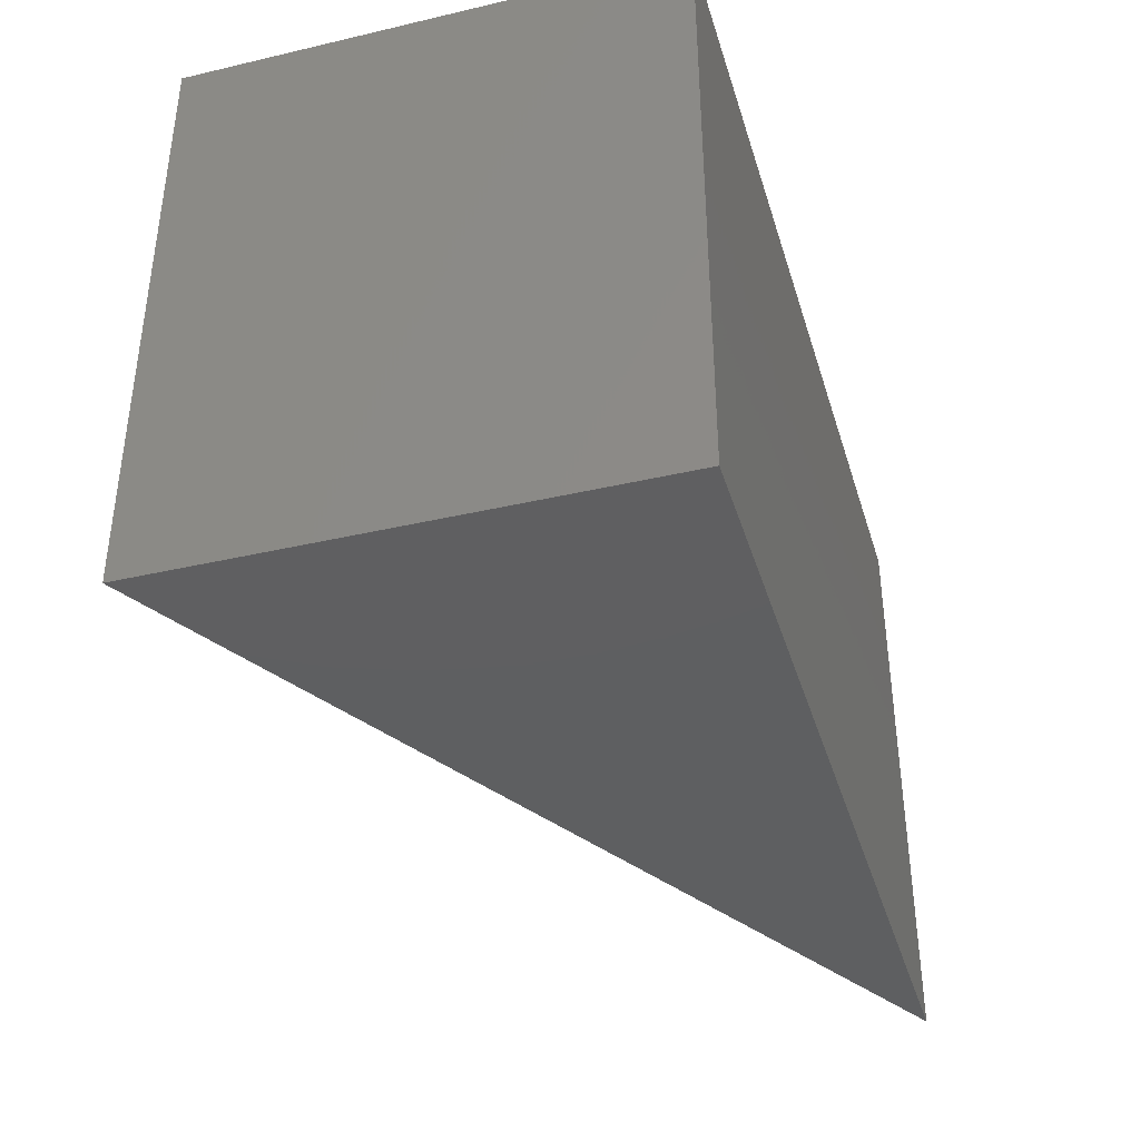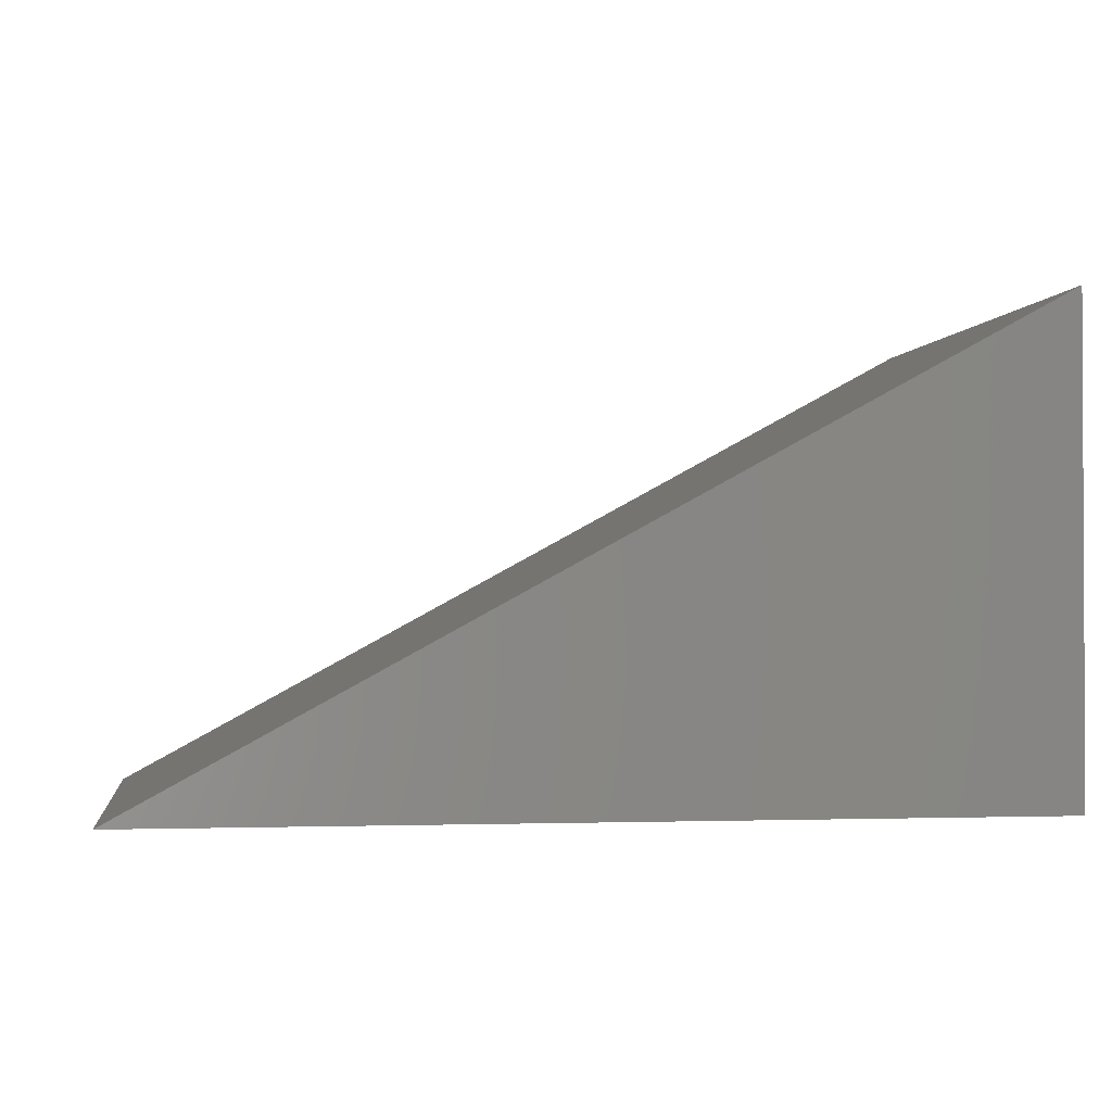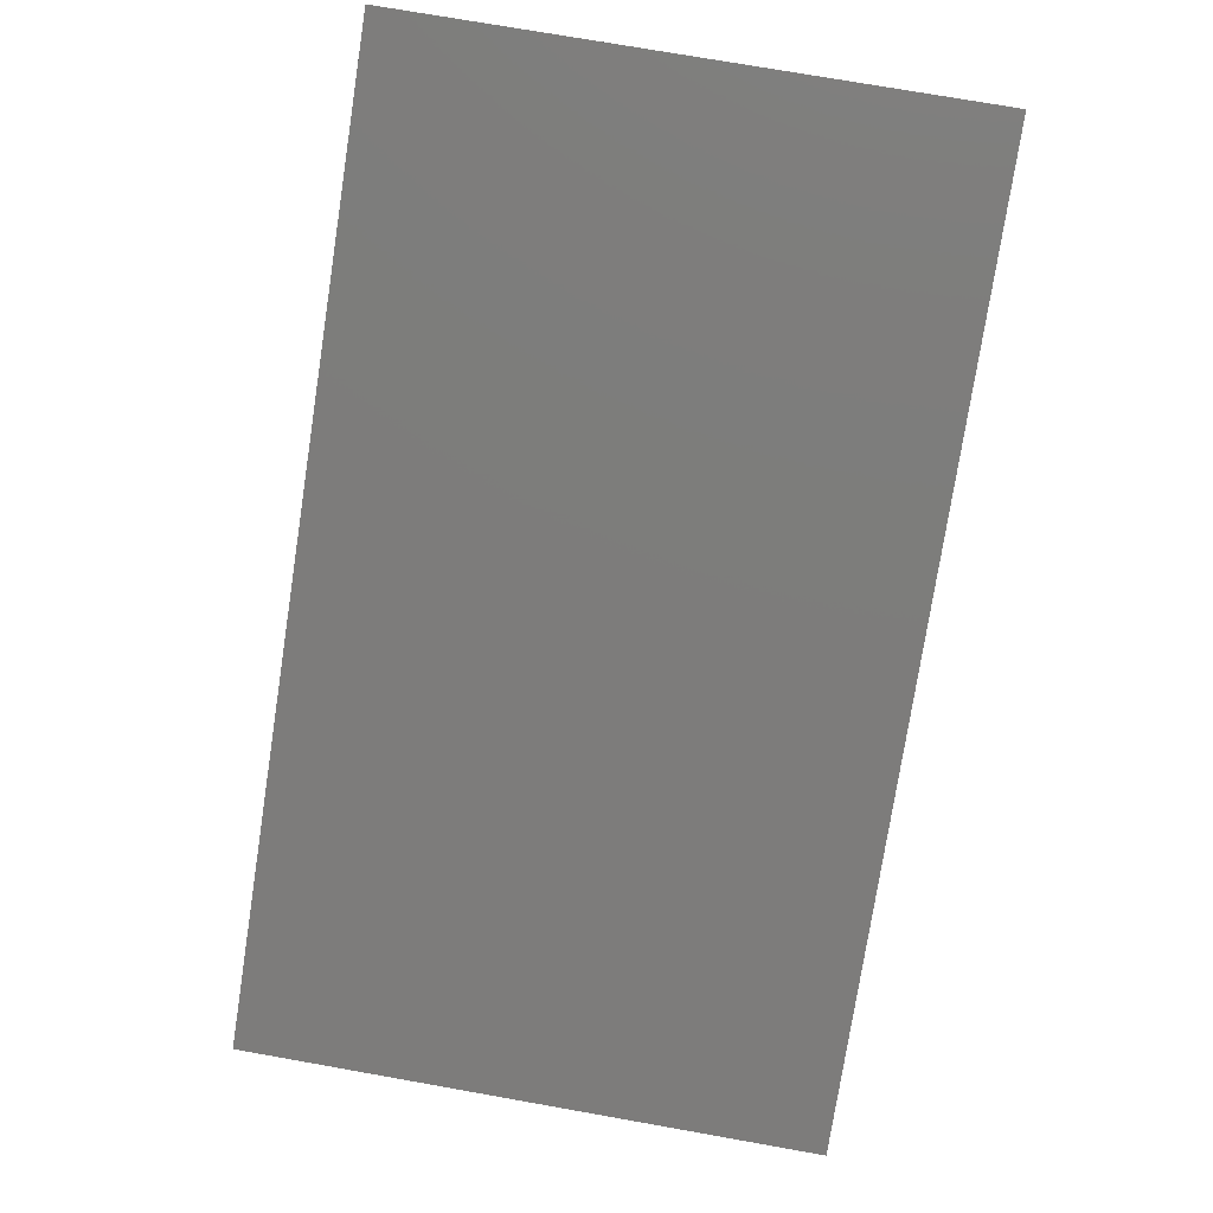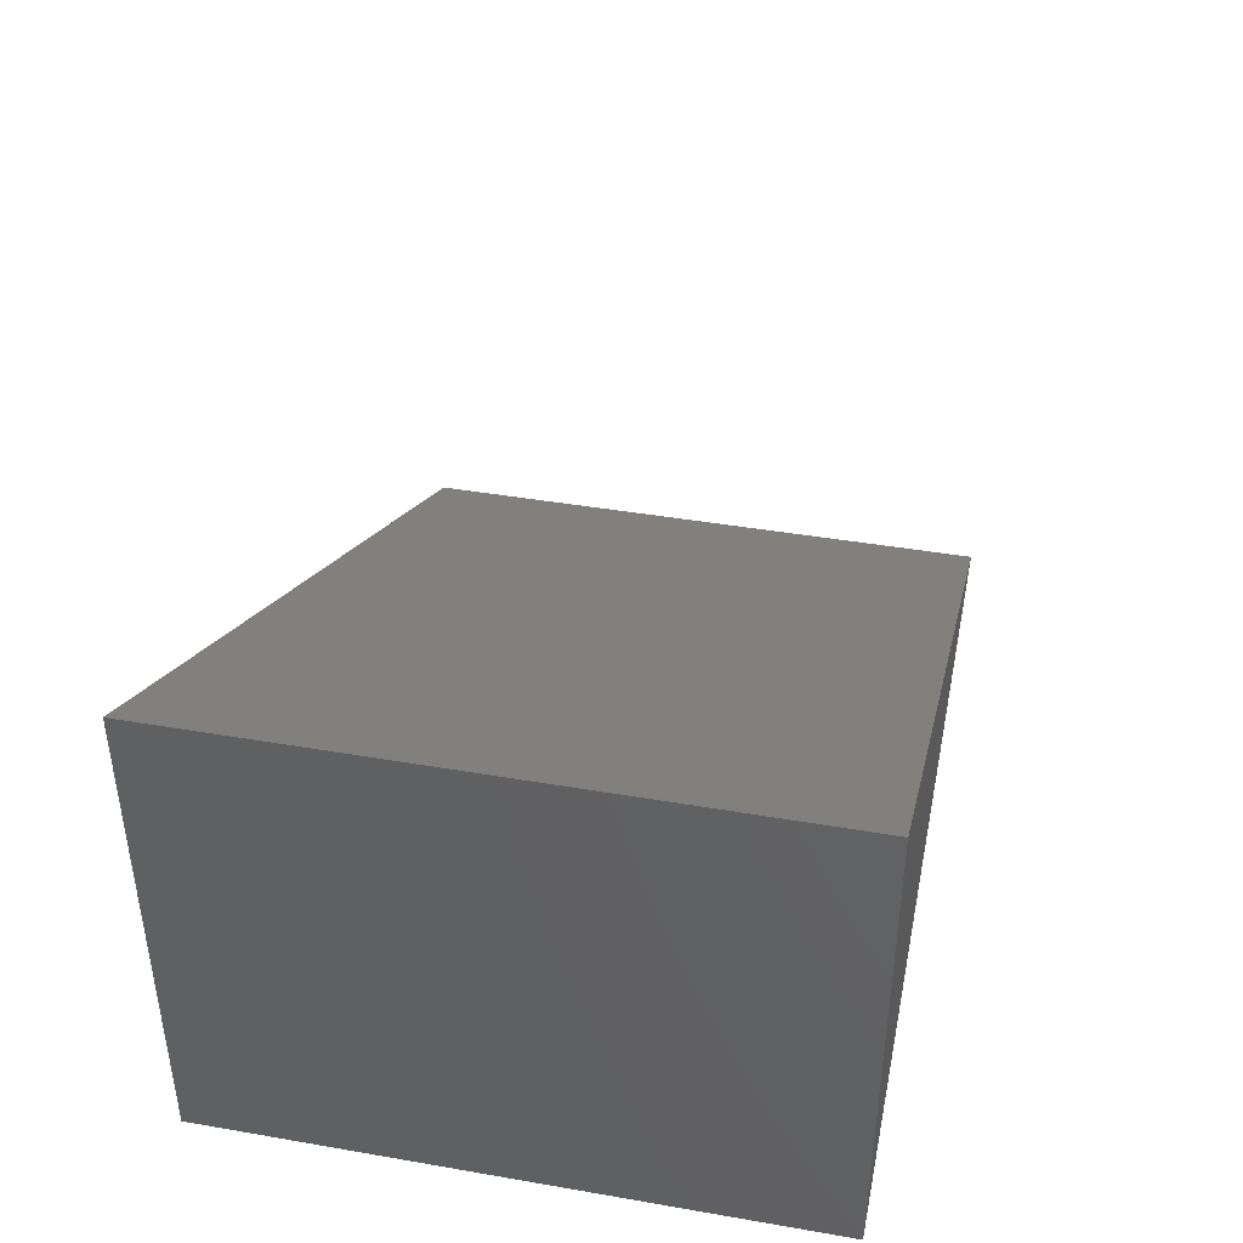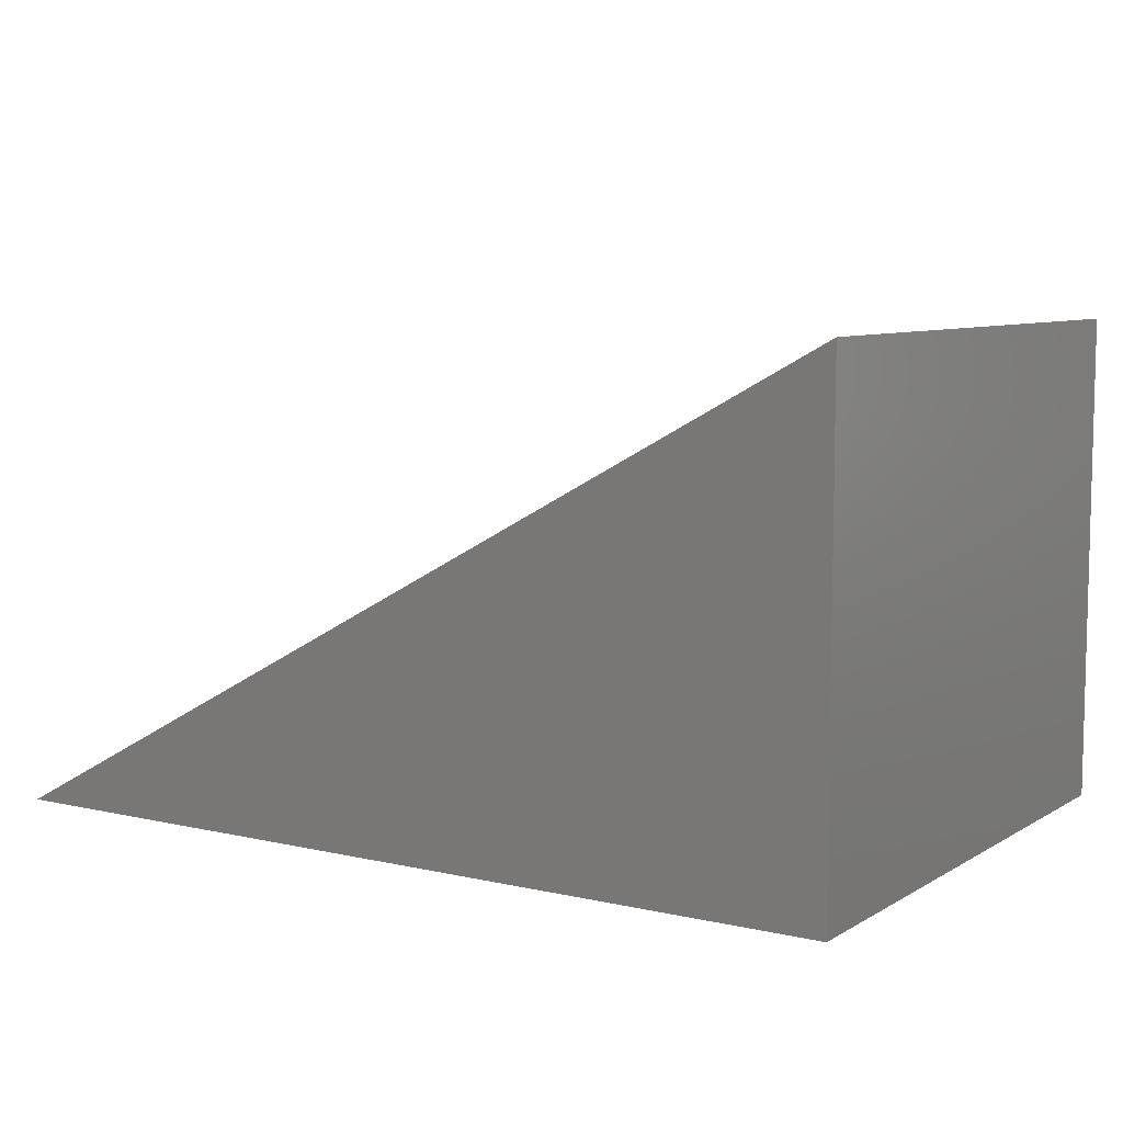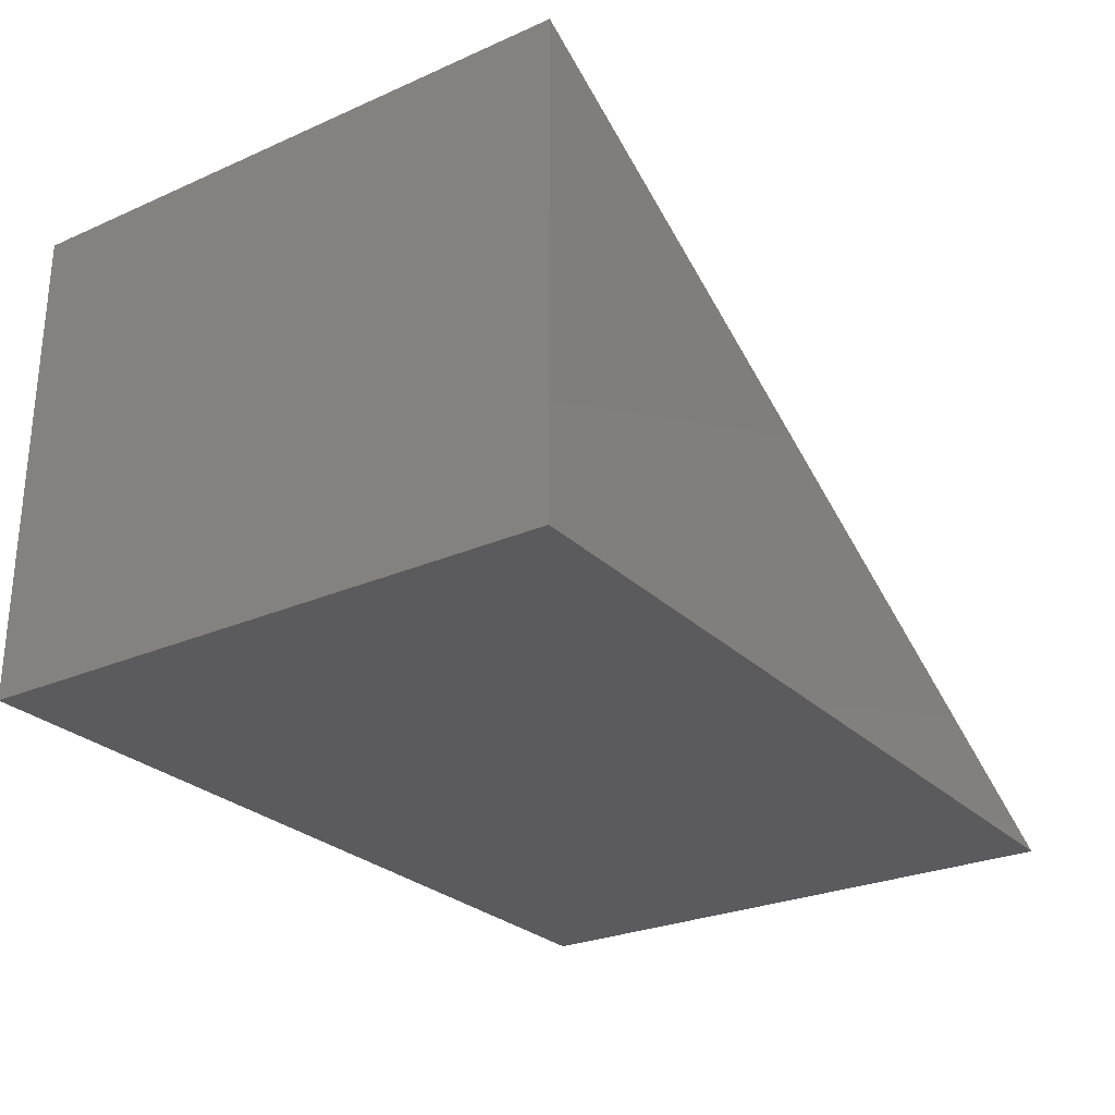
<metadata>
{"format":"stl","ext":"stl","renderer":"f3d","projection":"perspective","resolution":1024,"background":"white","views":[{"elev":-38.4,"azim":-73.6,"up":"+Z"},{"elev":-1.5,"azim":171.5,"up":"+Y"},{"elev":74.6,"azim":100.0,"up":"+Y"},{"elev":42.0,"azim":-78.3,"up":"+Y"},{"elev":7.8,"azim":-147.3,"up":"+Y"},{"elev":-26.9,"azim":-55.6,"up":"+Y"}]}
</metadata>
<code>
# stl→obj: 6 verts, 8 faces
v 0 0 0
v 0 32.84 0
v 60 0 0
v 60 0 40
v 0 32.84 40
v 0 0 40
f 1 2 3
f 4 5 6
f 1 5 2
f 1 6 5
f 3 6 1
f 3 4 6
f 2 4 3
f 2 5 4

</code>
